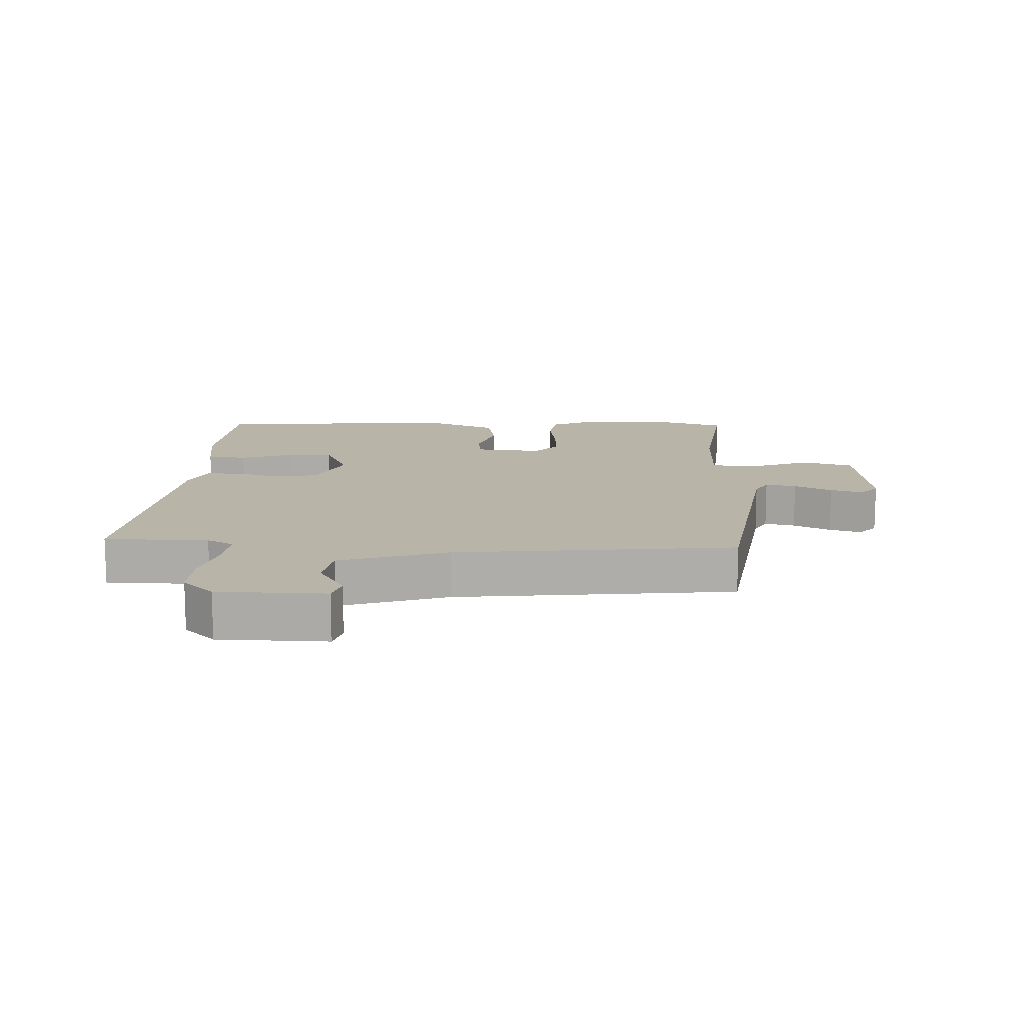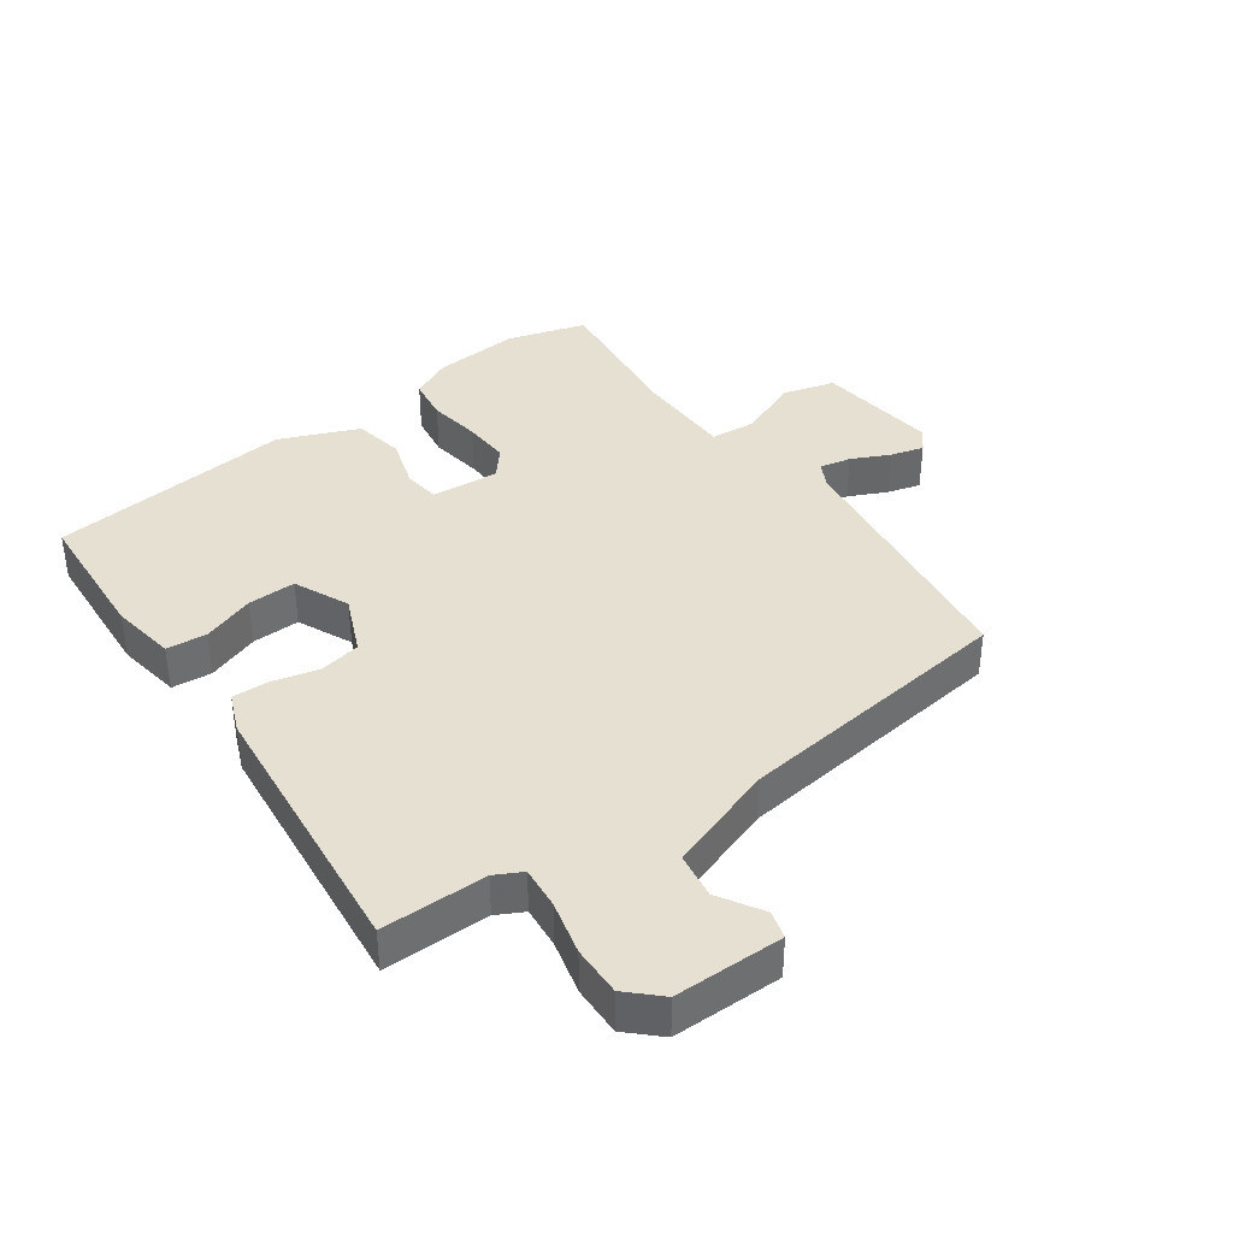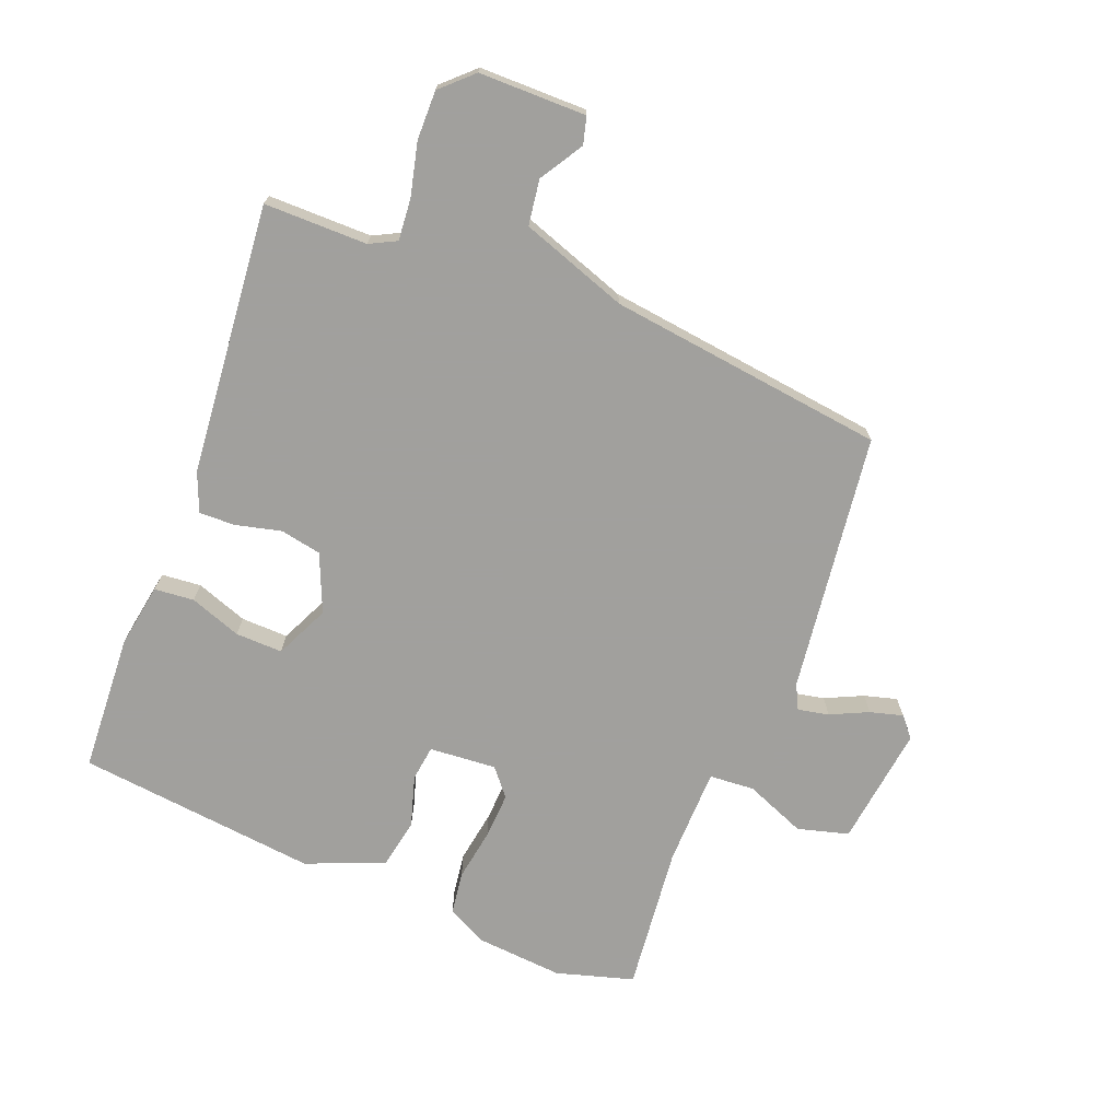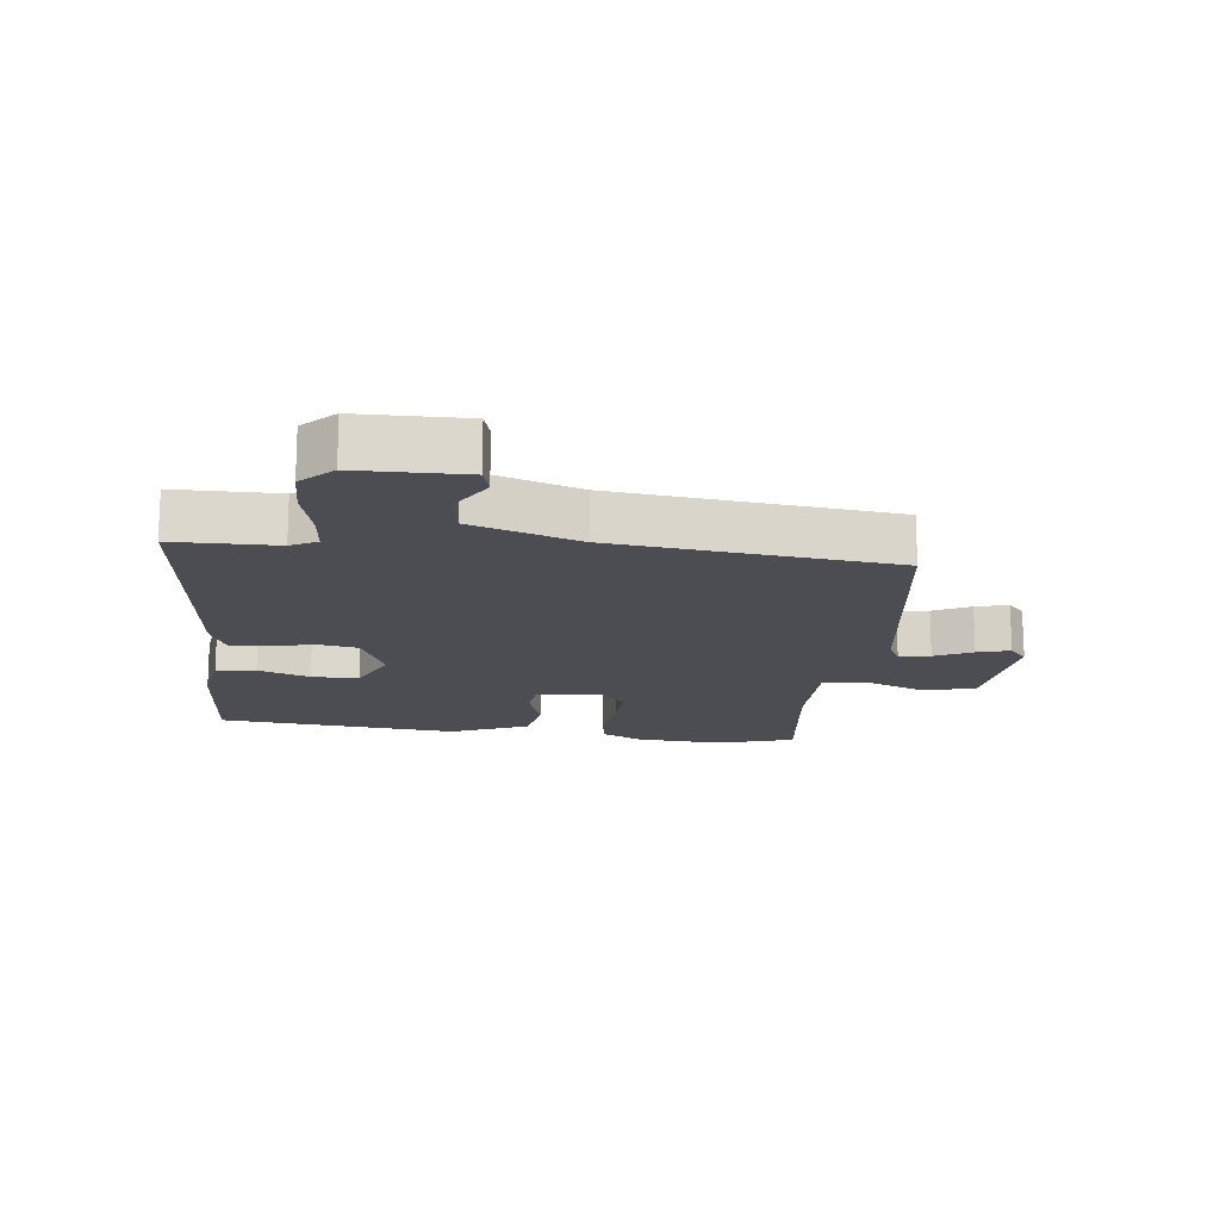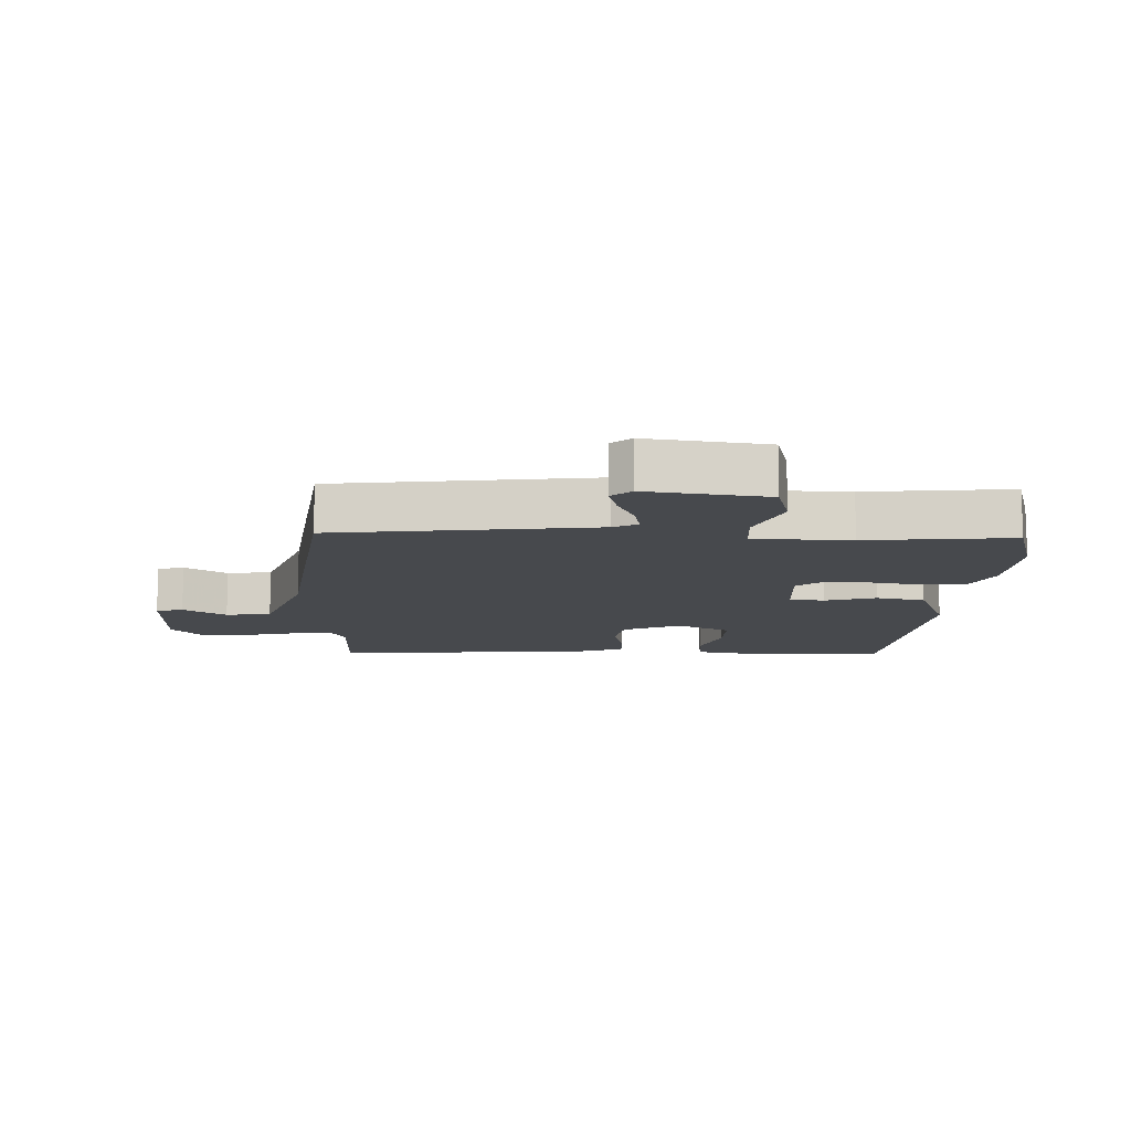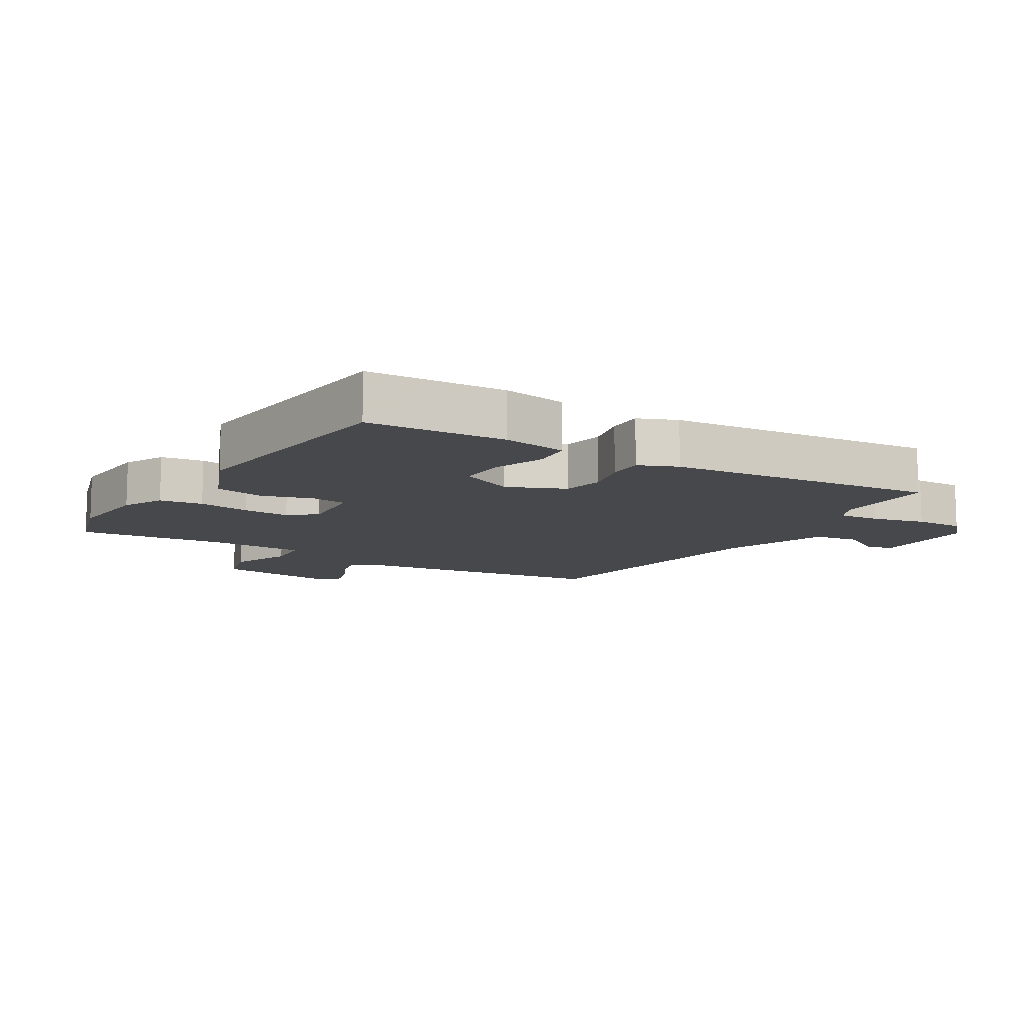
<metadata>
{"format":"obj","ext":"obj","renderer":"f3d","projection":"perspective","resolution":1024,"background":"white","views":[{"elev":13.3,"azim":91.0,"up":"+Y"},{"elev":38.5,"azim":52.5,"up":"+Y"},{"elev":-71.7,"azim":66.3,"up":"+Y"},{"elev":-16.4,"azim":81.9,"up":"+Y"},{"elev":-12.0,"azim":175.5,"up":"+Y"},{"elev":-11.1,"azim":-33.4,"up":"+Y"}]}
</metadata>
<code>
v -0.492 0.07 0.446
v -0.276 0.07 0.466
v -0.175 0.07 0.453
v -0.167 0.07 0.391
v -0.193 0.07 0.309
v -0.192 0.07 0.235
v -0.106 0.07 0.199
v -0.017 0.07 0.241
v -0.007 0.07 0.306
v -0.027 0.07 0.376
v -0.031 0.07 0.433
v 0.029 0.07 0.46
v 0.452 0.07 0.516
v 0.458 0.07 0.354
v 0.481 0.07 0.313
v 0.546 0.07 0.321
v 0.628 0.07 0.344
v 0.705 0.07 0.348
v 0.753 0.07 0.301
v 0.76 0.07 0.133
v 0.718 0.07 0.12
v 0.649 0.07 0.159
v 0.578 0.07 0.146
v 0.526 0.07 -0.024
v 0.488 0.07 -0.461
v 0.083 0.07 -0.529
v 0.045 0.07 -0.55
v 0.057 0.07 -0.598
v 0.087 0.07 -0.656
v 0.103 0.07 -0.707
v 0.073 0.07 -0.735
v -0.117 0.07 -0.718
v -0.142 0.07 -0.639
v -0.107 0.07 -0.542
v -0.115 0.07 -0.472
v -0.268 0.07 -0.475
v -0.497 0.07 -0.508
v -0.537 0.07 -0.388
v -0.531 0.07 -0.252
v -0.502 0.07 -0.187
v -0.435 0.07 -0.175
v -0.353 0.07 -0.185
v -0.28 0.07 -0.186
v -0.239 0.07 -0.149
v -0.251 0.07 -0.044
v -0.307 0.07 -0.039
v -0.386 0.07 -0.066
v -0.464 0.07 -0.054
v -0.519 0.07 0.066
v -0.492 0 0.446
v -0.276 0 0.466
v -0.175 0 0.453
v -0.167 0 0.391
v -0.193 0 0.309
v -0.192 0 0.235
v -0.106 0 0.199
v -0.017 0 0.241
v -0.007 0 0.306
v -0.027 0 0.376
v -0.031 0 0.433
v 0.029 0 0.46
v 0.452 0 0.516
v 0.458 0 0.354
v 0.481 0 0.313
v 0.546 0 0.321
v 0.628 0 0.344
v 0.705 0 0.348
v 0.753 0 0.301
v 0.76 0 0.133
v 0.718 0 0.12
v 0.649 0 0.159
v 0.578 0 0.146
v 0.526 0 -0.024
v 0.488 0 -0.461
v 0.083 0 -0.529
v 0.045 0 -0.55
v 0.057 0 -0.598
v 0.087 0 -0.656
v 0.103 0 -0.707
v 0.073 0 -0.735
v -0.117 0 -0.718
v -0.142 0 -0.639
v -0.107 0 -0.542
v -0.115 0 -0.472
v -0.268 0 -0.475
v -0.497 0 -0.508
v -0.537 0 -0.388
v -0.531 0 -0.252
v -0.502 0 -0.187
v -0.435 0 -0.175
v -0.353 0 -0.185
v -0.28 0 -0.186
v -0.239 0 -0.149
v -0.251 0 -0.044
v -0.307 0 -0.039
v -0.386 0 -0.066
v -0.464 0 -0.054
v -0.519 0 0.066
f 3 4 5
f 2 3 5
f 1 2 5
f 49 1 5
f 48 49 5
f 47 48 5
f 46 47 5
f 45 46 5 6
f 44 45 6 7
f 40 41 42
f 39 40 42
f 38 39 42
f 37 38 42
f 36 37 42
f 35 36 42 43
f 32 33 34
f 31 32 34
f 30 31 34
f 29 30 34
f 28 29 34
f 27 28 34 35
f 35 43 44
f 27 35 44
f 26 27 44
f 20 21 22
f 19 20 22
f 18 19 22
f 17 18 22
f 16 17 22
f 15 16 22 23
f 12 13 14
f 11 12 14
f 10 11 14
f 9 10 14
f 8 9 14 15
f 7 8 15
f 44 7 15
f 26 44 15
f 25 26 15
f 24 25 15
f 15 23 24
f 54 53 52
f 54 52 51
f 54 51 50
f 54 50 98
f 54 98 97
f 54 97 96
f 54 96 95
f 55 54 95 94
f 56 55 94 93
f 91 90 89
f 91 89 88
f 91 88 87
f 91 87 86
f 91 86 85
f 92 91 85 84
f 83 82 81
f 83 81 80
f 83 80 79
f 83 79 78
f 83 78 77
f 84 83 77 76
f 93 92 84
f 93 84 76
f 93 76 75
f 71 70 69
f 71 69 68
f 71 68 67
f 71 67 66
f 71 66 65
f 72 71 65 64
f 63 62 61
f 63 61 60
f 63 60 59
f 63 59 58
f 64 63 58 57
f 64 57 56
f 64 56 93
f 64 93 75
f 64 75 74
f 64 74 73
f 73 72 64
f 1 50 51 2
f 2 51 52 3
f 3 52 53 4
f 4 53 54 5
f 5 54 55 6
f 6 55 56 7
f 7 56 57 8
f 8 57 58 9
f 9 58 59 10
f 10 59 60 11
f 11 60 61 12
f 12 61 62 13
f 13 62 63 14
f 14 63 64 15
f 15 64 65 16
f 16 65 66 17
f 17 66 67 18
f 18 67 68 19
f 19 68 69 20
f 20 69 70 21
f 21 70 71 22
f 22 71 72 23
f 23 72 73 24
f 24 73 74 25
f 25 74 75 26
f 26 75 76 27
f 27 76 77 28
f 28 77 78 29
f 29 78 79 30
f 30 79 80 31
f 31 80 81 32
f 32 81 82 33
f 33 82 83 34
f 34 83 84 35
f 35 84 85 36
f 36 85 86 37
f 37 86 87 38
f 38 87 88 39
f 39 88 89 40
f 40 89 90 41
f 41 90 91 42
f 42 91 92 43
f 43 92 93 44
f 44 93 94 45
f 45 94 95 46
f 46 95 96 47
f 47 96 97 48
f 48 97 98 49
f 49 98 50 1

</code>
